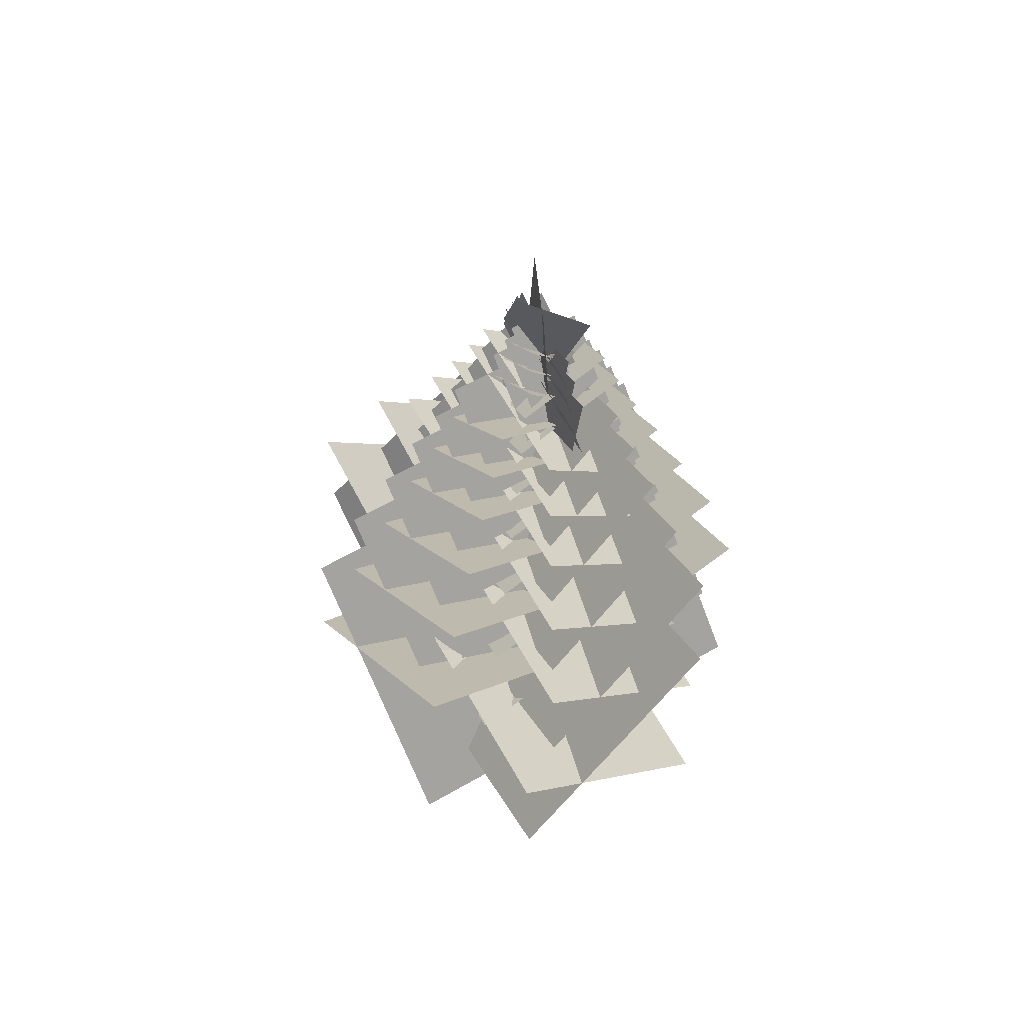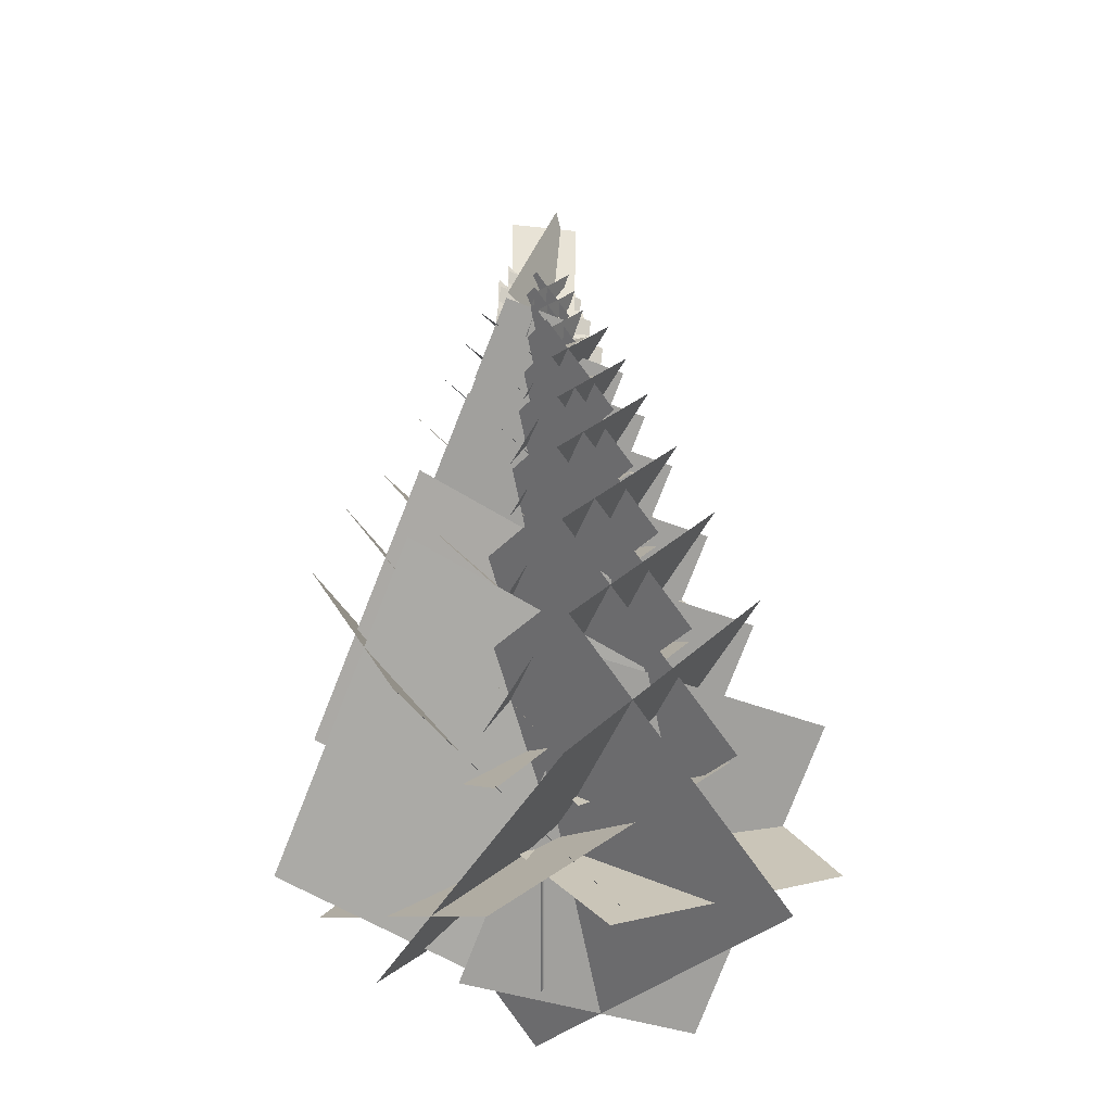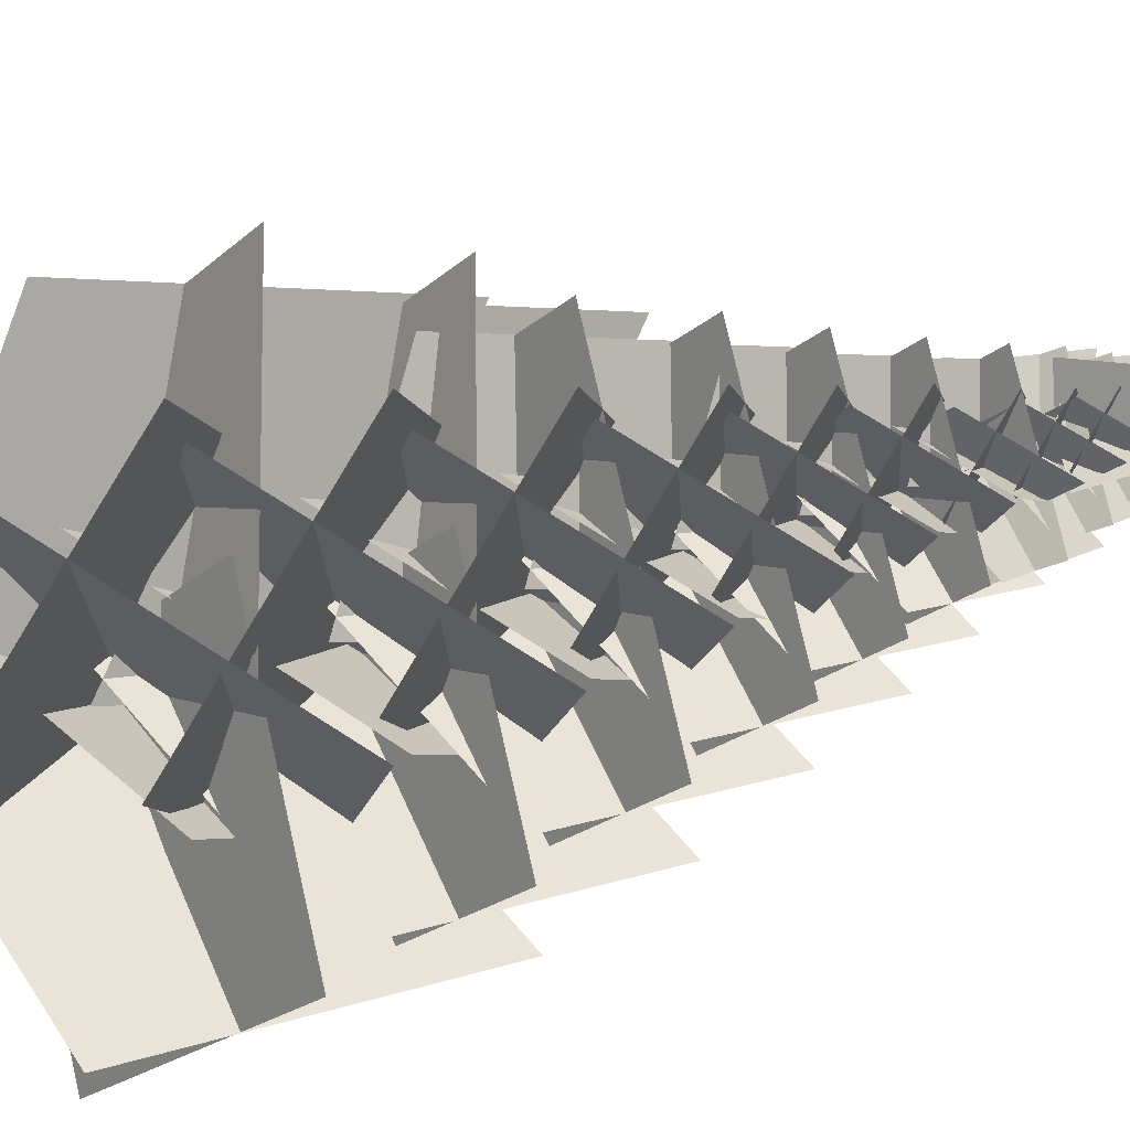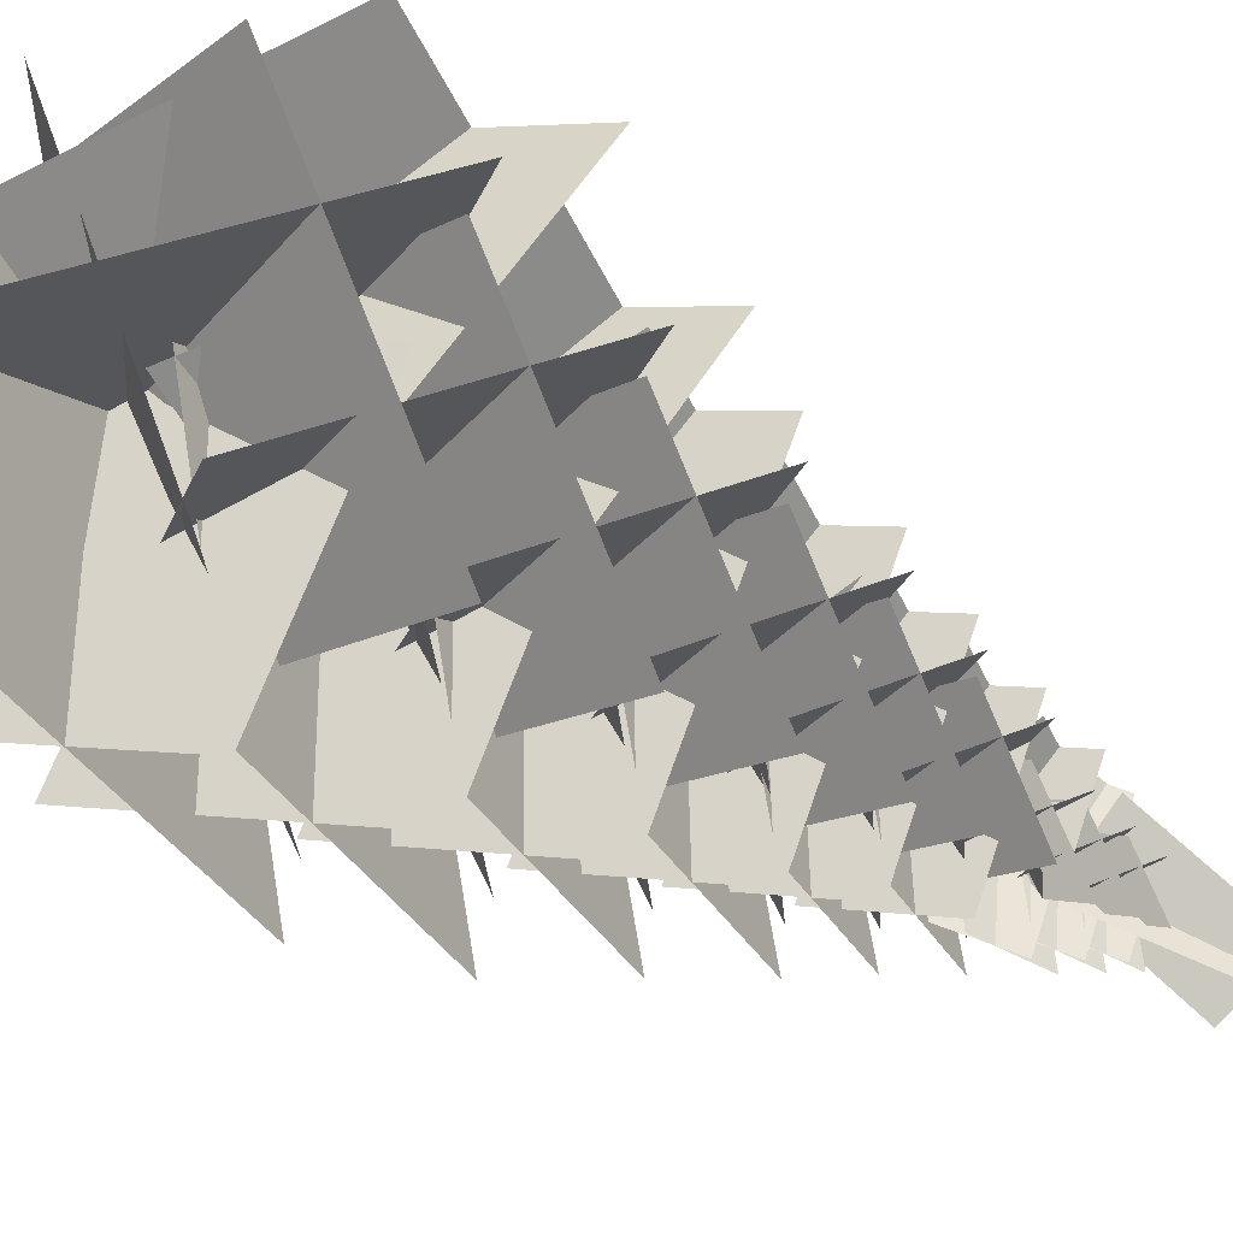
<metadata>
{"format":"obj","ext":"obj","renderer":"f3d","projection":"perspective","resolution":1024,"background":"white","views":[{"elev":64.8,"azim":-164.8,"up":"+Y"},{"elev":-30.7,"azim":102.3,"up":"+Y"},{"elev":-55.8,"azim":108.3,"up":"+Z"},{"elev":-73.2,"azim":63.8,"up":"+Z"}]}
</metadata>
<code>
g default
v -0.0501 2.454 -0.02271
v -0.1617 2.854 -0.05836
v 0.1449 2.507 0.09341
v 0.06523 2.907 -0.06355
v 0.06821 2.472 0.09568
v 0.05111 2.889 0.1041
v -0.05195 2.472 -0.1042
v -0.03485 2.889 -0.1126
v -0.03163 2.586 -0.01361
v 0.08933 2.669 0.1074
v 0.000565 2.45 -0.02232
v 0.1215 2.534 0.09871
v -0.02752 2.483 -0.0096
v 0.09692 2.483 0.1151
v -0.007024 2.622 -0.03004
v 0.1174 2.622 0.0947
v 0.01111 2.586 0.02923
v -0.1096 2.669 -0.09202
v 0.0199 2.45 -0.002936
v -0.1008 2.534 -0.1242
v 0.007111 2.483 0.02511
v -0.1173 2.483 -0.09963
v 0.0276 2.622 0.004671
v -0.09683 2.622 -0.1201
v -0.04039 2.586 -0.06069
v -0.08988 2.669 -0.01024
v 0.0532 2.45 0.04281
v 0.003705 2.534 0.09326
v -0.04179 2.483 -0.05874
v -0.09331 2.483 -0.007351
v 0.05663 2.622 0.03993
v 0.005114 2.622 0.09132
v -0.05808 2.586 -0.04304
v -0.007507 2.669 -0.0924
v 0.04519 2.45 0.0508
v 0.09576 2.534 0.001434
v -0.05613 2.483 -0.04444
v -0.004612 2.483 -0.09583
v 0.0423 2.622 0.05423
v 0.09381 2.622 0.002838
v -0.03954 2.492 -0.01639
v 0.1116 2.596 0.1349
v 0.000695 2.323 -0.02729
v 0.1519 2.427 0.124
v -0.0344 2.363 -0.01138
v 0.1211 2.363 0.1445
v -0.008791 2.537 -0.03694
v 0.1467 2.537 0.119
v 0.01388 2.492 0.03716
v -0.137 2.596 -0.1144
v 0.02487 2.323 -0.003055
v -0.126 2.427 -0.1546
v 0.008878 2.363 0.03201
v -0.1467 2.363 -0.1239
v 0.03449 2.537 0.006455
v -0.121 2.537 -0.1495
v -0.05054 2.492 -0.0753
v -0.1124 2.596 -0.01223
v 0.06643 2.323 0.05408
v 0.004569 2.427 0.1171
v -0.05231 2.363 -0.07286
v -0.1167 2.363 -0.008625
v 0.07073 2.537 0.05047
v 0.00633 2.537 0.1147
v -0.07266 2.492 -0.05323
v -0.009447 2.596 -0.1149
v 0.05643 2.323 0.06406
v 0.1196 2.427 0.002357
v -0.07023 2.363 -0.05499
v -0.005828 2.363 -0.1192
v 0.05281 2.537 0.06835
v 0.1172 2.537 0.004112
v -0.3053 0.6699 0.08631
v 0.3078 1.355 0.6951
v 0.2868 0.03398 -0.3862
v 0.9 0.5806 0.2226
v -0.2834 0.08021 0.1054
v 0.345 0.2876 0.7353
v 0.2497 0.8777 -0.4264
v 0.8781 1.085 0.2035
v -0.08954 0.6699 0.3027
v -0.6968 1.148 -0.312
v 0.3845 0.03398 -0.2883
v -0.2228 0.3732 -0.903
v -0.1085 0.08021 0.2807
v -0.7369 0.08021 -0.3493
v 0.4245 0.8777 -0.2511
v -0.2038 0.8777 -0.881
v 0.0344 0.6699 -0.6026
v -0.7027 1.148 0.1389
v 0.5259 0.03398 0.03346
v -0.2112 0.3732 0.775
v 0.01112 0.08021 -0.5763
v -0.7511 0.08021 0.184
v 0.5743 0.8777 -0.0117
v -0.1879 0.8777 0.7486
v -0.5647 0.6699 -0.004962
v 0.1786 1.148 -0.7403
v 0.07013 0.03398 0.4881
v 0.8135 0.3732 -0.2472
v -0.5384 0.08021 -0.02819
v 0.2239 0.08021 -0.7885
v 0.02484 0.8777 0.5364
v 0.7871 0.8777 -0.2239
v -0.1127 2.377 0.05101
v 0.05475 2.507 0.2173
v 0.04901 2.165 -0.07803
v 0.2164 2.296 0.08822
v -0.1067 2.216 0.05622
v 0.06489 2.216 0.2282
v 0.03887 2.434 -0.089
v 0.2105 2.434 0.08302
v 0.01733 2.377 0.04706
v -0.1713 2.507 -0.1424
v 0.03107 2.165 -0.003202
v -0.1576 2.296 -0.1927
v 0.01109 2.216 0.04062
v -0.1833 2.216 -0.1543
v 0.0431 2.434 0.008685
v -0.1513 2.434 -0.1862
v 0.004735 2.377 -0.1614
v -0.1966 2.507 0.04111
v 0.139 2.165 0.01233
v -0.06233 2.296 0.2148
v -0.001624 2.216 -0.1542
v -0.2098 2.216 0.05345
v 0.1522 2.434 -6e-06
v -0.05597 2.434 0.2076
v -0.09089 2.377 -0.06598
v -0.01187 2.507 -0.1431
v 0.07047 2.165 0.08064
v 0.1495 2.296 0.00351
v -0.08785 2.216 -0.06817
v -0.007348 2.216 -0.1485
v 0.06595 2.434 0.086
v 0.1464 2.434 0.005703
v -0.1384 2.207 0.06188
v 0.07094 2.37 0.2697
v 0.06378 1.943 -0.09942
v 0.2731 2.106 0.1084
v -0.1309 2.006 0.06838
v 0.08362 2.006 0.2834
v 0.0511 2.278 -0.1131
v 0.2656 2.278 0.1019
v -0.06469 2.207 0.1357
v -0.272 2.37 -0.07409
v 0.09711 1.943 -0.06601
v -0.1102 2.106 -0.2758
v -0.07118 2.006 0.1282
v -0.2857 2.006 -0.0868
v 0.1108 2.278 -0.0533
v -0.1037 2.278 -0.2683
v 0.005857 2.207 -0.2011
v -0.2458 2.37 0.05196
v 0.1736 1.943 0.01597
v -0.07798 2.106 0.2691
v -0.002092 2.006 -0.1922
v -0.2623 2.006 0.06737
v 0.1901 2.278 0.000556
v -0.07003 2.278 0.2601
v -0.1986 2.207 0.002857
v 0.05507 2.37 -0.2481
v 0.01805 1.943 0.1712
v 0.2718 2.106 -0.07981
v -0.1896 2.006 -0.00507
v 0.07053 2.006 -0.2646
v 0.002594 2.278 0.1876
v 0.2628 2.278 -0.07189
v -0.1704 2.009 0.07546
v 0.09119 2.213 0.3352
v 0.08223 1.679 -0.1262
v 0.3438 1.883 0.1336
v -0.1611 1.758 0.08359
v 0.107 1.758 0.3524
v 0.06638 2.098 -0.1433
v 0.3345 2.098 0.1255
v -0.07835 2.009 0.1678
v -0.3375 2.213 -0.09449
v 0.1239 1.679 -0.08439
v -0.1352 1.883 -0.3467
v -0.08646 1.758 0.1584
v -0.3546 1.758 -0.1104
v 0.141 2.098 -0.06851
v -0.1271 2.098 -0.3373
v 0.007258 2.009 -0.2509
v -0.3073 2.213 0.06551
v 0.217 1.679 0.02053
v -0.09753 1.883 0.3369
v -0.002678 1.758 -0.2396
v -0.3279 1.758 0.08478
v 0.2376 2.098 0.001259
v -0.0876 2.098 0.3257
v -0.2484 2.009 0.004135
v 0.06878 2.213 -0.3096
v 0.0225 1.679 0.2145
v 0.3397 1.883 -0.0992
v -0.2371 1.758 -0.005773
v 0.0881 1.758 -0.3302
v 0.00318 2.098 0.2351
v 0.3284 2.098 -0.08929
v -0.2105 1.789 0.09244
v 0.1165 2.044 0.4171
v 0.1053 1.376 -0.1596
v 0.4323 1.631 0.1651
v -0.1988 1.475 0.1026
v 0.1363 1.475 0.4386
v 0.08549 1.9 -0.181
v 0.4206 1.9 0.155
v -0.09543 1.789 0.2078
v -0.4193 2.044 -0.12
v 0.1574 1.376 -0.1074
v -0.1665 1.631 -0.4352
v -0.1056 1.475 0.1961
v -0.4407 1.475 -0.1399
v 0.1787 1.9 -0.08752
v -0.1564 1.9 -0.4235
v 0.00901 1.789 -0.313
v -0.3841 2.044 0.08245
v 0.2712 1.376 0.02623
v -0.122 1.631 0.4217
v -0.00341 1.475 -0.299
v -0.4099 1.475 0.1065
v 0.297 1.9 0.002138
v -0.1096 1.9 0.4077
v -0.3105 1.789 0.005733
v 0.08591 2.044 -0.3864
v 0.02806 1.376 0.2687
v 0.4245 1.631 -0.1234
v -0.2965 1.475 -0.006652
v 0.1101 1.475 -0.4122
v 0.003912 1.9 0.2945
v 0.4104 1.9 -0.1111
v -0.2606 1.486 0.1137
v 0.1481 1.805 0.5195
v 0.1341 0.9694 -0.2014
v 0.5429 1.288 0.2045
v -0.246 1.093 0.1264
v 0.1729 1.093 0.5463
v 0.1094 1.624 -0.2281
v 0.5283 1.624 0.1918
v -0.1168 1.486 0.2579
v -0.5216 1.805 -0.1519
v 0.1992 0.9694 -0.1361
v -0.2056 1.288 -0.5459
v -0.1295 1.093 0.2432
v -0.5484 1.093 -0.1767
v 0.2259 1.624 -0.1113
v -0.193 1.624 -0.5312
v 0.0112 1.486 -0.3907
v -0.4802 1.805 0.1036
v 0.3389 0.9694 0.03335
v -0.1525 1.288 0.5277
v -0.004325 1.093 -0.3732
v -0.5125 1.093 0.1337
v 0.3711 1.624 0.003237
v -0.137 1.624 0.5101
v -0.3882 1.486 0.007731
v 0.1073 1.805 -0.4825
v 0.03502 0.9694 0.3365
v 0.5306 1.288 -0.1537
v -0.3706 1.093 -0.007751
v 0.1375 1.093 -0.5146
v 0.004827 1.624 0.3686
v 0.513 1.624 -0.1383
v -0.3233 1.116 0.1402
v 0.1877 1.682 0.6475
v 0.1702 0.4706 -0.2536
v 0.6811 1.037 0.2538
v -0.305 0.6249 0.1561
v 0.2186 0.7924 0.681
v 0.1392 1.289 -0.2871
v 0.6629 1.457 0.2379
v -0.1435 1.116 0.3205
v -0.6496 1.515 -0.1917
v 0.2516 0.4706 -0.172
v -0.2545 0.8691 -0.6842
v -0.1593 0.6249 0.3022
v -0.6829 0.6249 -0.2228
v 0.2849 1.289 -0.141
v -0.2387 1.289 -0.6659
v 0.01394 1.116 -0.4878
v -0.6003 1.515 0.1301
v 0.4236 0.4706 0.04225
v -0.1907 0.8691 0.6602
v -0.005469 0.6249 -0.4659
v -0.6407 0.6249 0.1677
v 0.4639 1.289 0.004611
v -0.1713 1.289 0.6382
v -0.4853 1.116 0.01023
v 0.1341 1.515 -0.6025
v 0.04371 0.4706 0.4212
v 0.6631 0.8691 -0.1916
v -0.4634 0.6249 -0.009125
v 0.1718 0.6249 -0.6427
v 0.005971 1.289 0.4614
v 0.6412 1.289 -0.1722
v 0.000833 -0.0037 -0.007346
v 0.001768 2.678 -0.006408
v 0.00214 -0.0037 -0.008603
v 0.002081 2.678 -0.00671
v 0.003445 -0.0037 -0.009764
v 0.002393 2.678 -0.006989
v 0.004701 -0.0037 -0.01078
v 0.002696 2.678 -0.007232
v 0.005847 -0.0037 -0.01162
v 0.002971 2.678 -0.007435
v 0.006851 -0.0037 -0.01226
v 0.003212 2.678 -0.007586
v 0.007671 -0.0037 -0.01265
v 0.003409 2.678 -0.00768
v 0.008275 -0.0037 -0.01279
v 0.003553 2.678 -0.007716
v 0.008643 -0.0037 -0.01268
v 0.003642 2.678 -0.007687
v 0.008758 -0.0037 -0.01231
v 0.003668 2.678 -0.0076
v 0.008614 -0.0037 -0.01171
v 0.003635 2.678 -0.007454
v 0.008217 -0.0037 -0.01089
v 0.00354 2.678 -0.007256
v 0.007585 -0.0037 -0.009884
v 0.003388 2.678 -0.007017
v 0.006741 -0.0037 -0.008735
v 0.003185 2.678 -0.006741
v 0.005718 -0.0037 -0.007486
v 0.002939 2.678 -0.006442
v 0.004553 -0.0037 -0.006185
v 0.00266 2.678 -0.00613
v 0.003293 -0.0037 -0.004881
v 0.002359 2.678 -0.005816
v 0.001986 -0.0037 -0.003623
v 0.002044 2.678 -0.005515
v 0.000681 -0.0037 -0.002462
v 0.001731 2.678 -0.005236
v -0.00057 -0.0037 -0.001441
v 0.00143 2.678 -0.004991
v -0.001721 -0.0037 -0.000601
v 0.001155 2.678 -0.004789
v -0.002725 -0.0037 2.9e-05
v 0.000915 2.678 -0.004637
v -0.003545 -0.0037 0.000424
v 0.000716 2.678 -0.004543
v -0.004149 -0.0037 0.000567
v 0.00057 2.678 -0.00451
v -0.004517 -0.0037 0.000451
v 0.000483 2.678 -0.004537
v -0.004632 -0.0037 8.3e-05
v 0.000455 2.678 -0.004626
v -0.004488 -0.0037 -0.000521
v 0.000491 2.678 -0.00477
v -0.004091 -0.0037 -0.00134
v 0.000586 2.678 -0.004967
v -0.003458 -0.0037 -0.002343
v 0.000737 2.678 -0.005207
v -0.002611 -0.0037 -0.003487
v 0.000941 2.678 -0.005481
v -0.001591 -0.0037 -0.00474
v 0.001184 2.678 -0.005784
v -0.000427 -0.0037 -0.006042
v 0.001465 2.678 -0.006095
g pasted__Cone_tree group1
f 2 4 1
f 1 4 3
f 5 6 7
f 7 6 8
f 10 12 9
f 9 12 11
f 13 14 15
f 15 14 16
f 18 20 17
f 17 20 19
f 21 22 23
f 23 22 24
f 26 28 25
f 25 28 27
f 29 30 31
f 31 30 32
f 34 36 33
f 33 36 35
f 37 38 39
f 39 38 40
f 42 44 41
f 41 44 43
f 45 46 47
f 47 46 48
f 50 52 49
f 49 52 51
f 53 54 55
f 55 54 56
f 58 60 57
f 57 60 59
f 61 62 63
f 63 62 64
f 66 68 65
f 65 68 67
f 69 70 71
f 71 70 72
f 74 76 73
f 73 76 75
f 77 78 79
f 79 78 80
f 82 84 81
f 81 84 83
f 85 86 87
f 87 86 88
f 90 92 89
f 89 92 91
f 93 94 95
f 95 94 96
f 98 100 97
f 97 100 99
f 101 102 103
f 103 102 104
f 106 108 105
f 105 108 107
f 109 110 111
f 111 110 112
f 114 116 113
f 113 116 115
f 117 118 119
f 119 118 120
f 122 124 121
f 121 124 123
f 125 126 127
f 127 126 128
f 130 132 129
f 129 132 131
f 133 134 135
f 135 134 136
f 138 140 137
f 137 140 139
f 141 142 143
f 143 142 144
f 146 148 145
f 145 148 147
f 149 150 151
f 151 150 152
f 154 156 153
f 153 156 155
f 157 158 159
f 159 158 160
f 162 164 161
f 161 164 163
f 165 166 167
f 167 166 168
f 170 172 169
f 169 172 171
f 173 174 175
f 175 174 176
f 178 180 177
f 177 180 179
f 181 182 183
f 183 182 184
f 186 188 185
f 185 188 187
f 189 190 191
f 191 190 192
f 194 196 193
f 193 196 195
f 197 198 199
f 199 198 200
f 202 204 201
f 201 204 203
f 205 206 207
f 207 206 208
f 210 212 209
f 209 212 211
f 213 214 215
f 215 214 216
f 218 220 217
f 217 220 219
f 221 222 223
f 223 222 224
f 226 228 225
f 225 228 227
f 229 230 231
f 231 230 232
f 234 236 233
f 233 236 235
f 237 238 239
f 239 238 240
f 242 244 241
f 241 244 243
f 245 246 247
f 247 246 248
f 250 252 249
f 249 252 251
f 253 254 255
f 255 254 256
f 258 260 257
f 257 260 259
f 261 262 263
f 263 262 264
f 266 268 265
f 265 268 267
f 269 270 271
f 271 270 272
f 274 276 273
f 273 276 275
f 277 278 279
f 279 278 280
f 282 284 281
f 281 284 283
f 285 286 287
f 287 286 288
f 290 292 289
f 289 292 291
f 293 294 295
f 295 294 296
f 297 298 299
f 299 298 300
f 299 300 301
f 301 300 302
f 301 302 303
f 303 302 304
f 303 304 305
f 305 304 306
f 305 306 307
f 307 306 308
f 307 308 309
f 309 308 310
f 309 310 311
f 311 310 312
f 311 312 313
f 313 312 314
f 313 314 315
f 315 314 316
f 315 316 317
f 317 316 318
f 317 318 319
f 319 318 320
f 319 320 321
f 321 320 322
f 321 322 323
f 323 322 324
f 323 324 325
f 325 324 326
f 325 326 327
f 327 326 328
f 327 328 329
f 329 328 330
f 329 330 331
f 331 330 332
f 331 332 333
f 333 332 334
f 333 334 335
f 335 334 336
f 335 336 337
f 337 336 338
f 337 338 339
f 339 338 340
f 339 340 341
f 341 340 342
f 341 342 343
f 343 342 344
f 343 344 345
f 345 344 346
f 345 346 347
f 347 346 348
f 347 348 349
f 349 348 350
f 349 350 351
f 351 350 352
f 351 352 353
f 353 352 354
f 353 354 355
f 355 354 356
f 355 356 357
f 357 356 358
f 300 298 302
f 298 360 302
f 360 358 302
f 358 356 302
f 354 352 356
f 338 336 340
f 336 334 340
f 334 332 340
f 330 328 332
f 328 326 332
f 326 324 332
f 324 322 332
f 306 304 308
f 304 302 308
f 352 350 356
f 322 320 332
f 340 332 342
f 308 302 310
f 320 318 332
f 356 350 302
f 310 302 312
f 342 332 344
f 318 316 332
f 350 348 302
f 312 302 314
f 344 332 346
f 316 314 332
f 348 346 302
f 346 332 302
f 332 314 302
f 359 360 297
f 297 360 298
f 357 358 359
f 359 358 360
f 297 299 359
f 299 301 359
f 301 303 359
f 303 305 359
f 321 323 319
f 323 325 319
f 325 327 319
f 329 331 327
f 331 333 327
f 333 335 327
f 335 337 327
f 353 355 351
f 355 357 351
f 357 359 351
f 305 307 359
f 337 339 327
f 319 327 317
f 351 359 349
f 307 309 359
f 339 341 327
f 317 327 315
f 349 359 347
f 309 311 359
f 341 343 327
f 347 359 345
f 315 327 313
f 311 313 359
f 343 345 327
f 313 327 359
f 327 345 359

</code>
